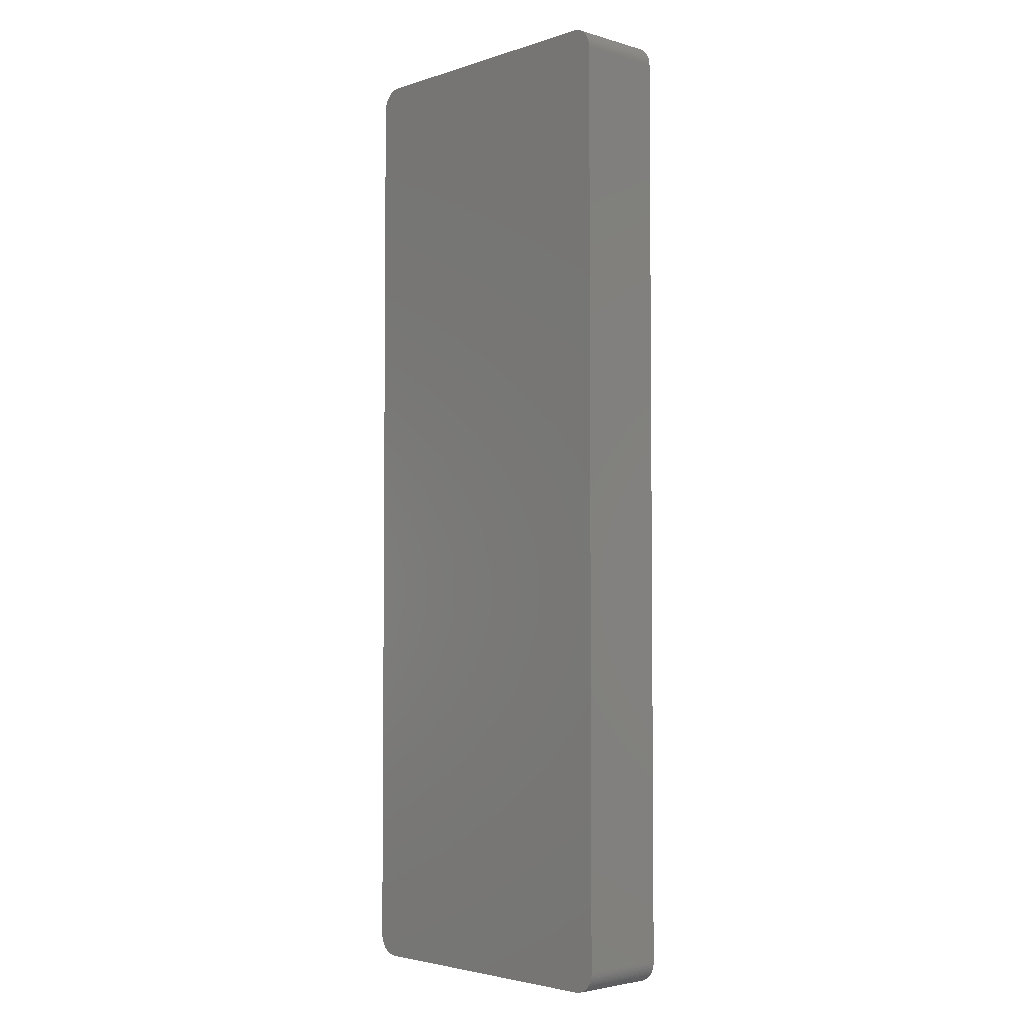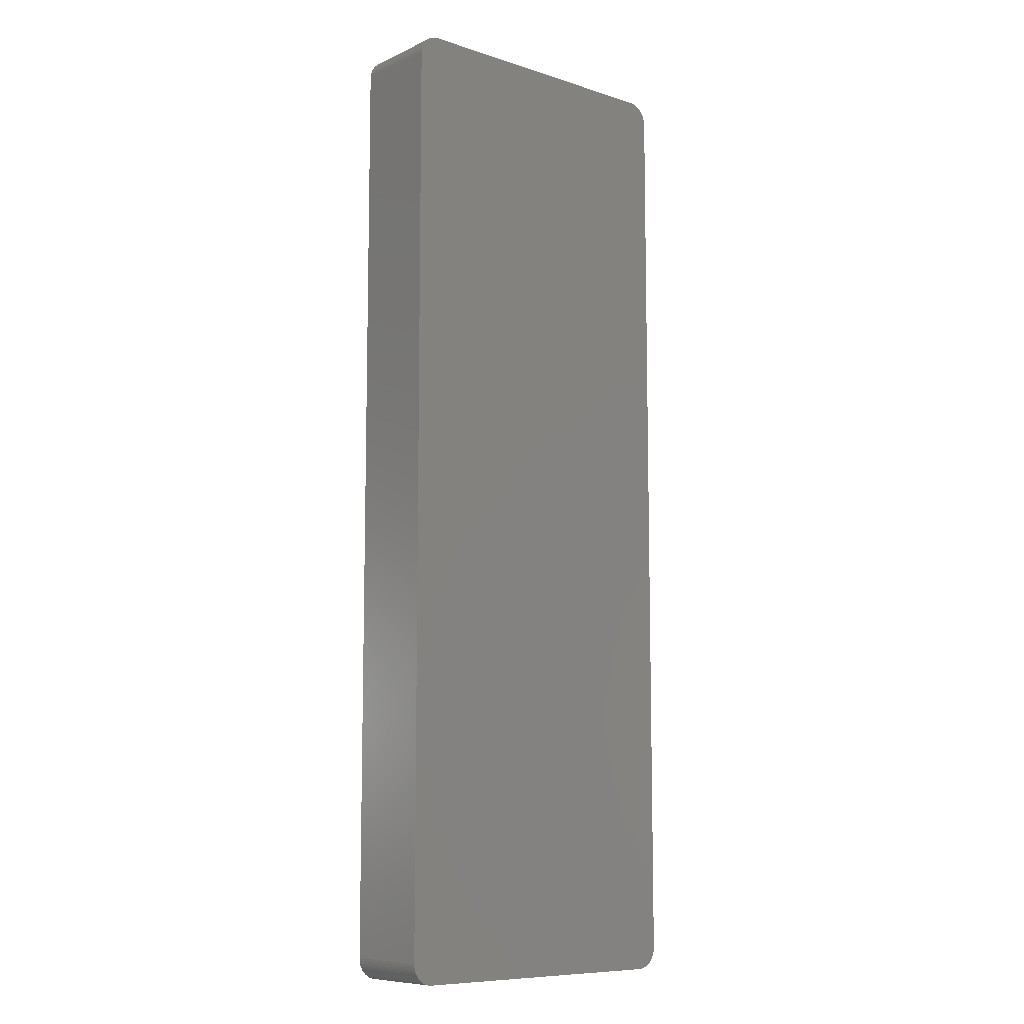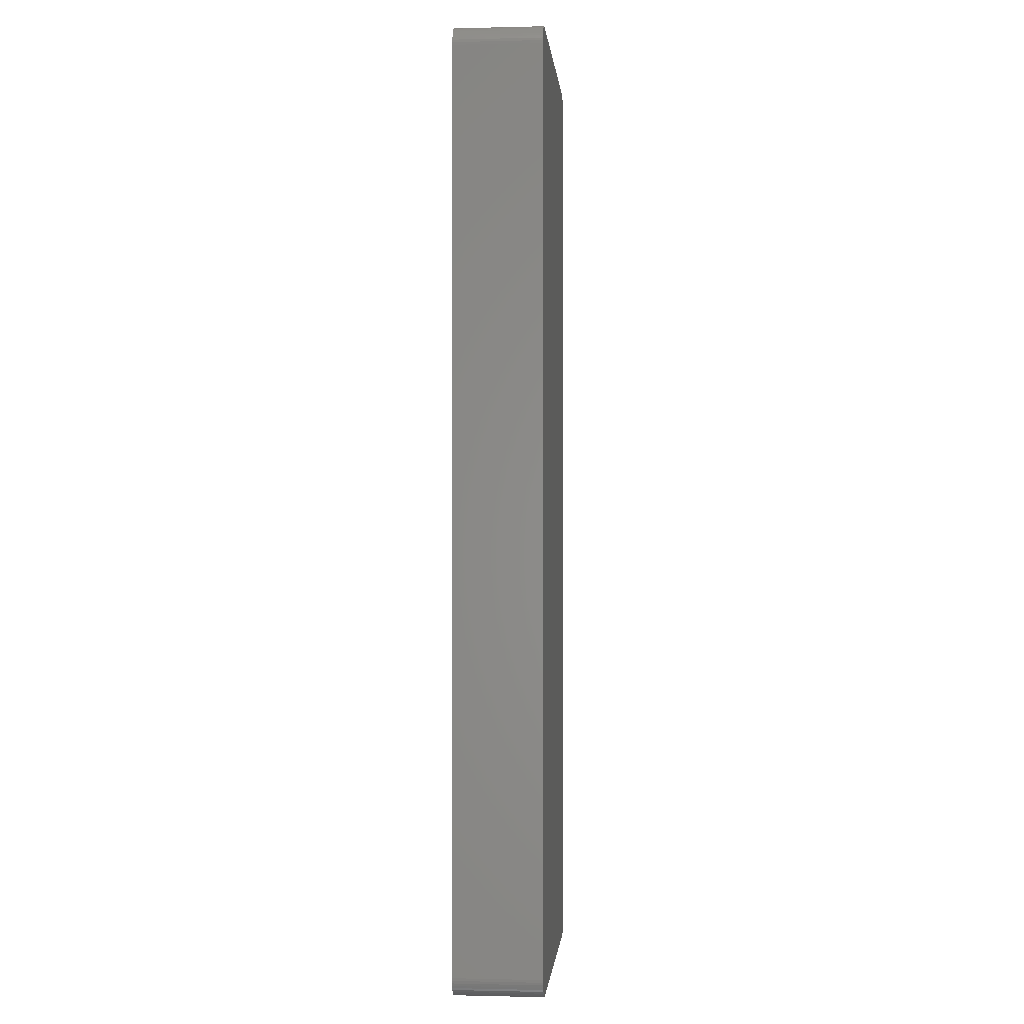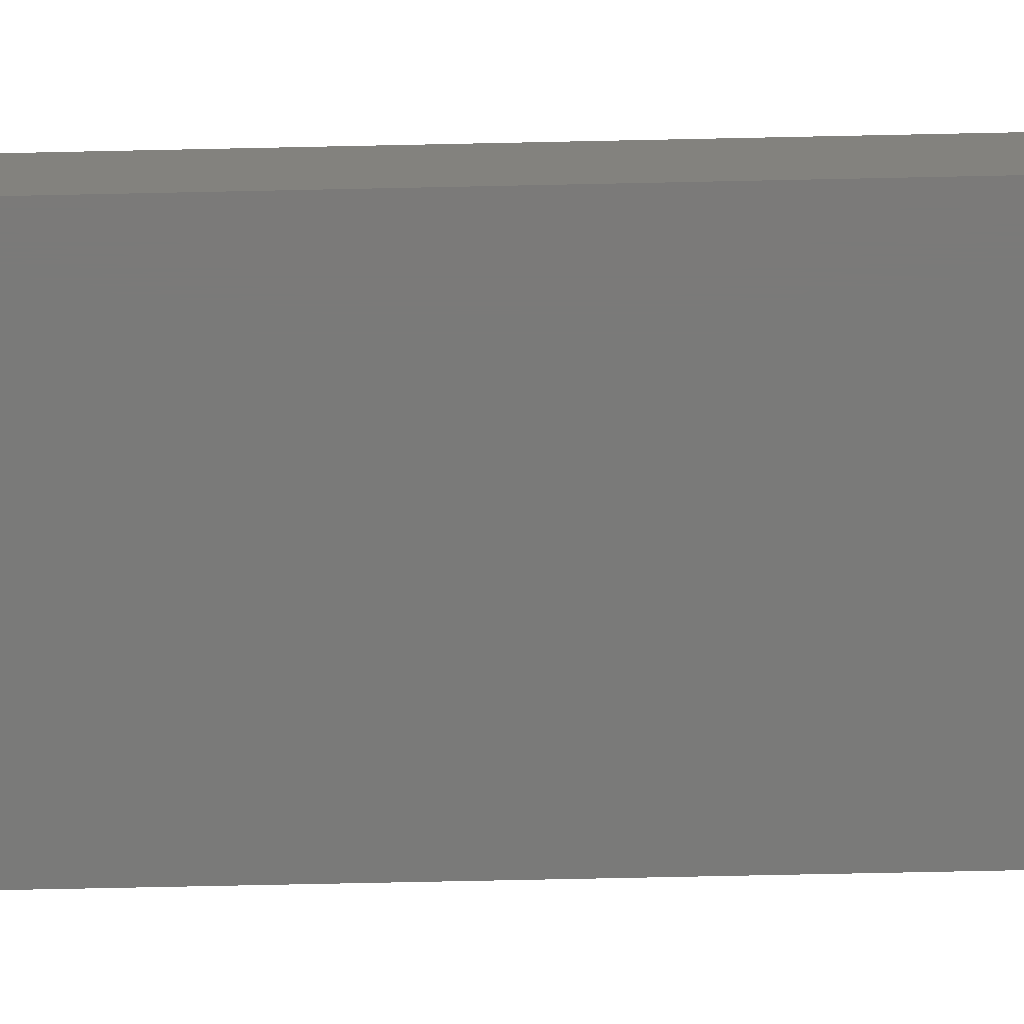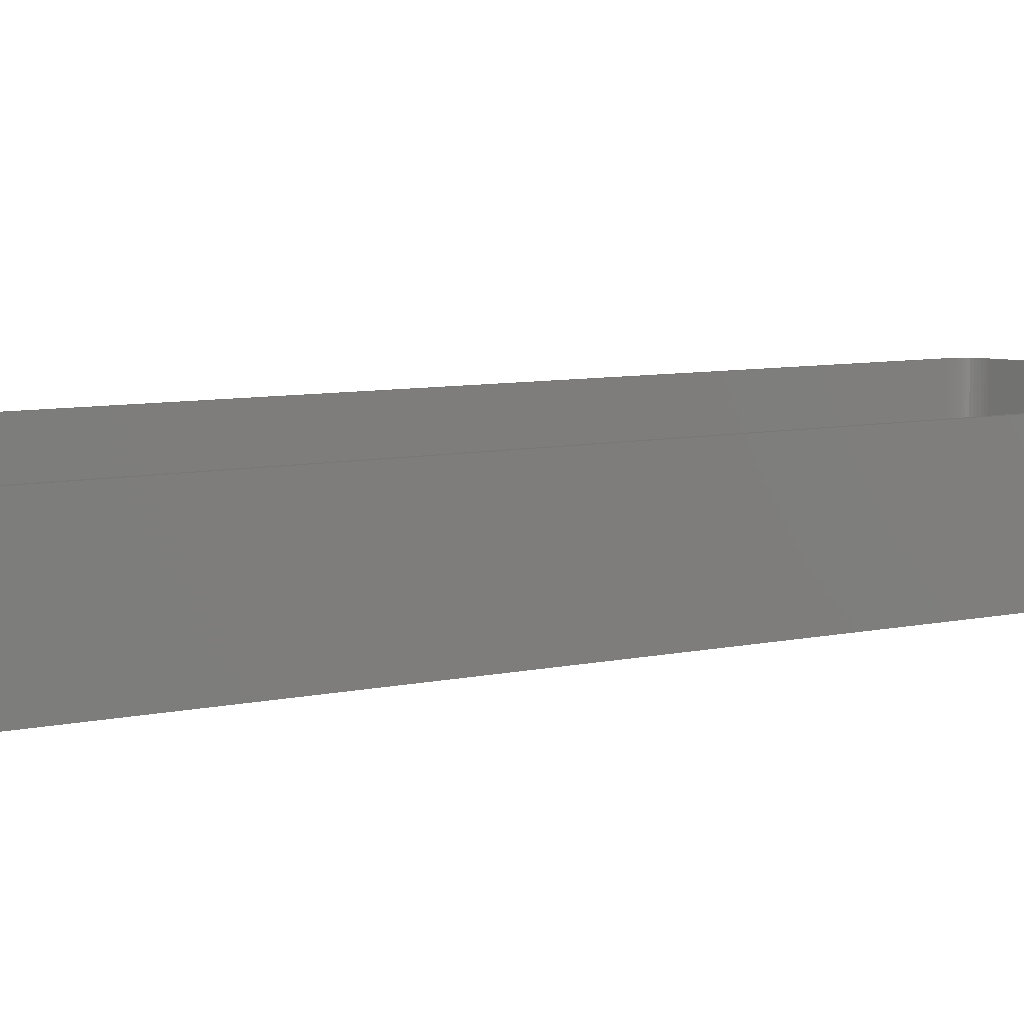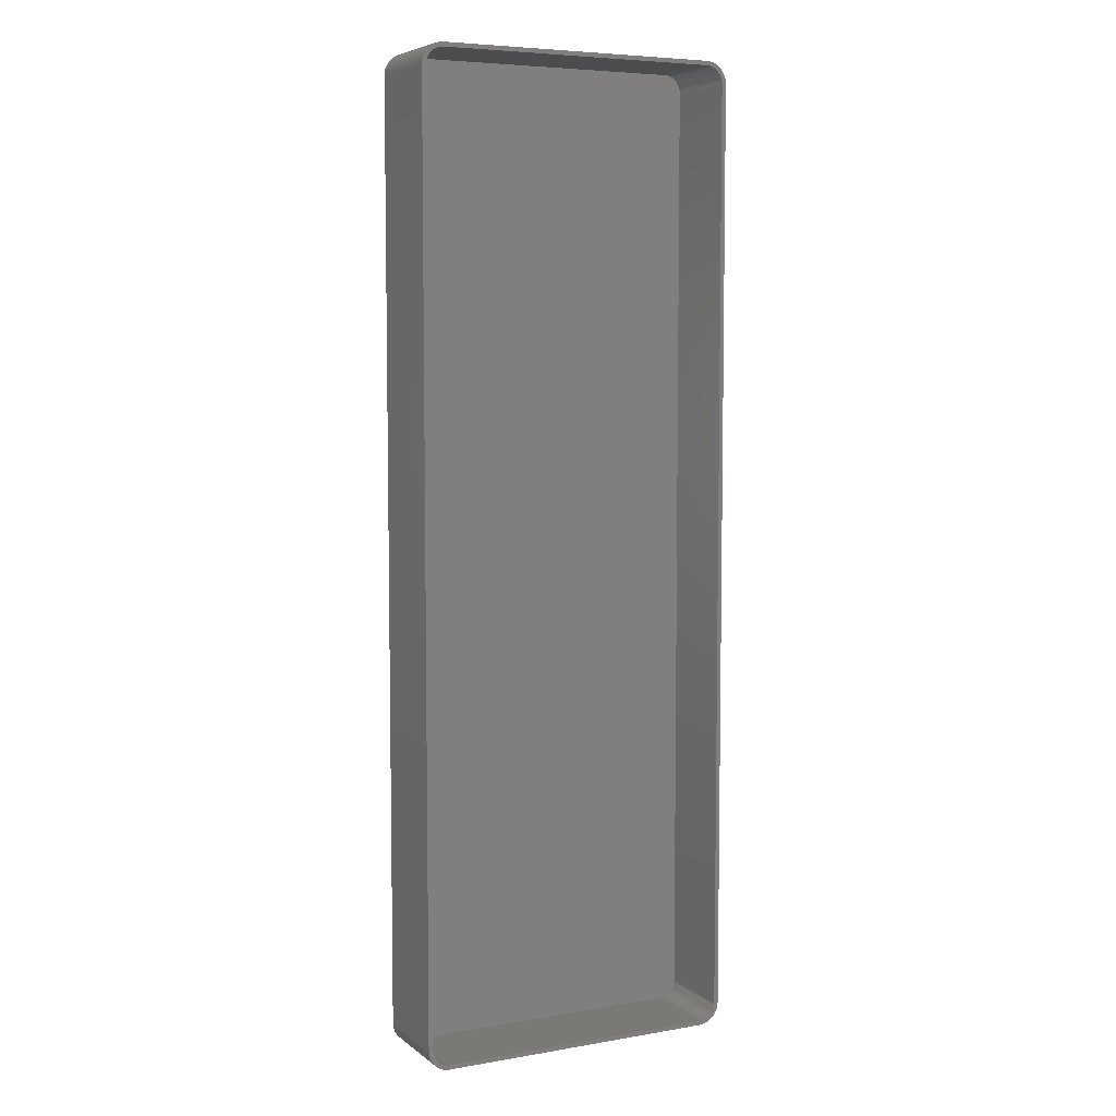
<metadata>
{"format":"stl","ext":"stl","renderer":"f3d","projection":"perspective","resolution":1024,"background":"white","views":[{"elev":-3.5,"azim":-133.4,"up":"+Y"},{"elev":-9.0,"azim":139.8,"up":"+Y"},{"elev":-0.7,"azim":95.1,"up":"+Y"},{"elev":-73.3,"azim":-88.8,"up":"+Z"},{"elev":5.3,"azim":-132.0,"up":"+Z"},{"elev":6.2,"azim":-26.9,"up":"+Y"}]}
</metadata>
<code>
# stl→obj: 208 verts, 412 faces
v 32.81 -112.5 0
v 33.44 -112.4 21
v 32.81 -112.5 21
v 33.44 -112.4 0
v 32.81 112.5 0
v -32.81 112.5 21
v 32.81 112.5 21
v -32.81 112.5 0
v 36.14 110.9 0
v 35.69 111.4 21
v 36.14 110.9 21
v 35.69 111.4 0
v -32.81 -112.5 0
v -32.81 -112.5 21
v -37.5 -107.5 0
v -37.5 107.5 21
v -37.5 107.5 0
v -37.5 -107.5 21
v 37.34 108.7 21
v 37.15 109.3 0
v 37.15 109.3 21
v 37.34 108.7 0
v -35.69 111.4 0
v -36.14 110.9 21
v -35.69 111.4 21
v -36.14 110.9 0
v 37.5 -107.5 21
v 37.5 107.5 0
v 37.5 107.5 21
v 37.5 -107.5 0
v 36.5 107.5 21
v 37.46 108.1 21
v 36.47 108 21
v 36.5 -107.5 21
v 36.37 108.5 21
v 37.46 -108.1 21
v 36.22 109 21
v 36.88 109.9 21
v 36.47 -108 21
v 36.01 109.4 21
v 36.55 110.4 21
v 37.34 -108.7 21
v 36.37 -108.5 21
v 35.74 109.9 21
v 35.42 110.2 21
v 35.05 110.6 21
v 35.18 111.7 21
v 34.64 110.9 21
v 34.63 112 21
v 34.2 111.1 21
v 34.05 112.3 21
v 33.74 111.3 21
v 33.44 112.4 21
v 33.25 111.4 21
v 32.75 111.5 21
v -32.75 111.5 21
v -33.25 111.4 21
v -33.44 112.4 21
v -33.74 111.3 21
v -34.05 112.3 21
v -34.2 111.1 21
v -34.63 112 21
v -34.64 110.9 21
v -35.18 111.7 21
v -35.05 110.6 21
v -35.42 110.2 21
v -35.74 109.9 21
v -36.55 110.4 21
v -36.01 109.4 21
v -36.88 109.9 21
v -36.22 109 21
v -37.34 108.7 21
v -36.37 108.5 21
v -37.15 109.3 21
v 37.15 -109.3 21
v 36.22 -109 21
v 36.88 -109.9 21
v 36.01 -109.4 21
v 36.55 -110.4 21
v 35.74 -109.9 21
v 36.14 -110.9 21
v 35.42 -110.2 21
v 35.69 -111.4 21
v 35.05 -110.6 21
v 35.18 -111.7 21
v 34.64 -110.9 21
v 34.63 -112 21
v 34.2 -111.1 21
v 34.05 -112.3 21
v 33.74 -111.3 21
v 33.25 -111.4 21
v 32.75 -111.5 21
v -32.75 -111.5 21
v -33.25 -111.4 21
v -33.44 -112.4 21
v -33.74 -111.3 21
v -34.05 -112.3 21
v -34.2 -111.1 21
v -34.63 -112 21
v -34.64 -110.9 21
v -35.18 -111.7 21
v -35.05 -110.6 21
v -35.69 -111.4 21
v -35.42 -110.2 21
v -36.14 -110.9 21
v -35.74 -109.9 21
v -36.55 -110.4 21
v -36.01 -109.4 21
v -36.88 -109.9 21
v -36.22 -109 21
v -37.15 -109.3 21
v -36.37 -108.5 21
v -37.34 -108.7 21
v -36.47 -108 21
v -37.46 -108.1 21
v -36.5 -107.5 21
v -36.5 107.5 21
v -36.47 108 21
v -37.46 108.1 21
v -36.55 110.4 0
v 34.05 112.3 0
v 33.44 112.4 0
v 37.46 108.1 0
v -36.14 -110.9 0
v -35.69 -111.4 0
v -37.46 -108.1 0
v -34.05 112.3 0
v -34.63 112 0
v -37.34 108.7 0
v -37.15 109.3 0
v -36.88 109.9 0
v 36.55 110.4 0
v 36.88 109.9 0
v 34.63 112 0
v -33.44 112.4 0
v 36.55 -110.4 0
v 36.14 -110.9 0
v 37.46 -108.1 0
v -33.44 -112.4 0
v 37.34 -108.7 0
v 37.15 -109.3 0
v 36.88 -109.9 0
v 35.69 -111.4 0
v 35.18 -111.7 0
v 34.63 -112 0
v 34.05 -112.3 0
v 35.18 111.7 0
v -34.05 -112.3 0
v -34.63 -112 0
v -35.18 -111.7 0
v -35.18 111.7 0
v -36.55 -110.4 0
v -36.88 -109.9 0
v -37.15 -109.3 0
v -37.34 -108.7 0
v -37.46 108.1 0
v -32.75 111.5 2
v 32.75 111.5 2
v 32.75 -111.5 2
v -32.75 -111.5 2
v -36.5 -107.5 2
v -36.47 -108 2
v 36.5 -107.5 2
v 36.5 107.5 2
v 36.47 108 2
v 36.37 108.5 2
v -34.64 -110.9 2
v -35.05 -110.6 2
v -33.25 -111.4 2
v -36.5 107.5 2
v -36.37 -108.5 2
v 34.64 110.9 2
v 35.05 110.6 2
v 36.22 -109 2
v 36.37 -108.5 2
v -35.74 -109.9 2
v -35.42 -110.2 2
v -33.74 -111.3 2
v 36.22 109 2
v 36.01 109.4 2
v 36.47 -108 2
v 35.74 109.9 2
v 35.42 110.2 2
v 36.01 -109.4 2
v 35.74 -109.9 2
v 34.2 111.1 2
v 33.74 111.3 2
v 35.42 -110.2 2
v 33.25 111.4 2
v 34.64 -110.9 2
v 34.2 -111.1 2
v 33.74 -111.3 2
v 33.25 -111.4 2
v 35.05 -110.6 2
v -33.25 111.4 2
v -33.74 111.3 2
v -34.2 111.1 2
v -34.64 110.9 2
v -35.05 110.6 2
v -34.2 -111.1 2
v -35.42 110.2 2
v -35.74 109.9 2
v -36.01 109.4 2
v -36.22 109 2
v -36.37 108.5 2
v -36.01 -109.4 2
v -36.47 108 2
v -36.22 -109 2
f 1 2 3
f 2 1 4
f 5 6 7
f 6 5 8
f 9 10 11
f 10 9 12
f 13 3 14
f 3 13 1
f 15 16 17
f 16 15 18
f 19 20 21
f 20 19 22
f 23 24 25
f 24 23 26
f 27 28 29
f 28 27 30
f 31 29 32
f 29 31 27
f 33 32 19
f 34 27 31
f 35 19 21
f 27 34 36
f 37 21 38
f 39 36 34
f 40 38 41
f 36 39 42
f 43 42 39
f 32 33 31
f 19 35 33
f 21 37 35
f 44 41 11
f 38 40 37
f 41 44 40
f 45 11 10
f 11 45 44
f 46 10 47
f 10 46 45
f 47 48 46
f 49 48 47
f 49 50 48
f 51 50 49
f 51 52 50
f 53 52 51
f 53 54 52
f 7 54 53
f 7 55 54
f 7 56 55
f 6 56 7
f 6 57 56
f 58 57 6
f 58 59 57
f 60 59 58
f 60 61 59
f 62 61 60
f 62 63 61
f 64 63 62
f 63 64 65
f 25 65 64
f 65 25 66
f 24 66 25
f 66 24 67
f 68 67 24
f 67 68 69
f 70 69 68
f 69 70 71
f 72 73 74
f 71 74 73
f 74 71 70
f 42 43 75
f 76 75 43
f 75 76 77
f 78 77 76
f 77 78 79
f 80 79 78
f 79 80 81
f 82 81 80
f 81 82 83
f 84 83 82
f 83 84 85
f 86 85 84
f 86 87 85
f 88 87 86
f 88 89 87
f 90 89 88
f 90 2 89
f 91 2 90
f 91 3 2
f 92 3 91
f 93 3 92
f 93 14 3
f 94 14 93
f 94 95 14
f 96 95 94
f 96 97 95
f 98 97 96
f 98 99 97
f 100 99 98
f 101 100 102
f 100 101 99
f 103 102 104
f 102 103 101
f 105 104 106
f 107 106 108
f 104 105 103
f 109 108 110
f 111 110 112
f 113 112 114
f 106 107 105
f 115 114 116
f 117 16 116
f 73 72 118
f 18 116 16
f 119 118 72
f 115 116 18
f 118 119 117
f 108 109 107
f 117 119 16
f 110 111 109
f 112 113 111
f 114 115 113
f 120 24 26
f 24 120 68
f 121 53 51
f 53 121 122
f 32 22 19
f 22 32 123
f 124 103 105
f 103 124 125
f 126 18 15
f 18 126 115
f 127 62 60
f 62 127 128
f 129 74 130
f 74 129 72
f 130 70 131
f 70 130 74
f 122 7 53
f 7 122 5
f 38 132 41
f 132 38 133
f 134 51 49
f 51 134 121
f 29 123 32
f 123 29 28
f 8 58 6
f 58 8 135
f 81 136 79
f 136 81 137
f 36 30 27
f 30 36 138
f 139 14 95
f 14 139 13
f 1 30 138
f 30 15 28
f 1 138 140
f 17 28 15
f 1 140 141
f 5 28 17
f 1 141 142
f 28 5 123
f 1 142 136
f 123 5 22
f 1 136 137
f 22 5 20
f 1 137 143
f 20 5 133
f 1 143 144
f 133 5 132
f 1 144 145
f 30 1 15
f 1 145 146
f 132 5 9
f 1 146 4
f 147 5 134
f 134 5 121
f 121 5 122
f 15 1 13
f 9 5 12
f 15 13 139
f 12 5 147
f 15 139 148
f 5 17 8
f 15 148 149
f 8 17 135
f 15 149 150
f 135 17 127
f 15 150 125
f 127 17 128
f 15 125 124
f 128 17 151
f 15 124 152
f 151 17 23
f 15 152 153
f 23 17 26
f 15 153 154
f 26 17 120
f 15 154 155
f 120 17 131
f 15 155 126
f 131 17 130
f 130 17 129
f 129 17 156
f 135 60 58
f 60 135 127
f 151 25 64
f 25 151 23
f 128 64 62
f 64 128 151
f 131 68 120
f 68 131 70
f 156 72 129
f 72 156 119
f 17 119 156
f 119 17 16
f 41 9 11
f 9 41 132
f 21 133 38
f 133 21 20
f 143 81 83
f 81 143 137
f 145 85 87
f 85 145 144
f 75 140 42
f 140 75 141
f 147 49 47
f 49 147 134
f 12 47 10
f 47 12 147
f 146 87 89
f 87 146 145
f 42 138 36
f 138 42 140
f 77 141 75
f 141 77 142
f 79 142 77
f 142 79 136
f 148 95 97
f 95 148 139
f 154 113 155
f 113 154 111
f 153 111 154
f 111 153 109
f 124 107 152
f 107 124 105
f 152 109 153
f 109 152 107
f 149 97 99
f 97 149 148
f 4 89 2
f 89 4 146
f 144 83 85
f 83 144 143
f 155 115 126
f 115 155 113
f 125 101 103
f 101 125 150
f 150 99 101
f 99 150 149
f 157 55 56
f 55 157 158
f 159 93 92
f 93 159 160
f 114 161 116
f 161 114 162
f 163 31 164
f 31 163 34
f 165 35 166
f 35 165 33
f 167 102 100
f 102 167 168
f 160 94 93
f 94 160 169
f 116 170 117
f 170 116 161
f 112 162 114
f 162 112 171
f 172 46 48
f 46 172 173
f 174 43 175
f 43 174 76
f 104 176 106
f 176 104 177
f 169 96 94
f 96 169 178
f 168 104 102
f 104 168 177
f 158 164 165
f 164 170 163
f 158 165 166
f 161 163 170
f 158 166 179
f 159 163 161
f 158 179 180
f 163 159 181
f 158 180 182
f 181 159 175
f 158 182 183
f 175 159 174
f 158 183 173
f 174 159 184
f 158 173 172
f 184 159 185
f 158 172 186
f 164 158 170
f 158 186 187
f 185 159 188
f 158 187 189
f 190 159 191
f 191 159 192
f 192 159 193
f 170 158 157
f 188 159 194
f 170 157 195
f 194 159 190
f 170 195 196
f 159 161 160
f 170 196 197
f 160 161 169
f 170 197 198
f 169 161 178
f 170 198 199
f 178 161 200
f 170 199 201
f 200 161 167
f 170 201 202
f 167 161 168
f 170 202 203
f 168 161 177
f 170 203 204
f 177 161 176
f 170 204 205
f 176 161 206
f 170 205 207
f 206 161 208
f 208 161 171
f 171 161 162
f 201 65 66
f 65 201 199
f 198 61 63
f 61 198 197
f 190 88 86
f 88 190 191
f 182 45 183
f 45 182 44
f 173 45 46
f 45 173 183
f 180 44 182
f 44 180 40
f 164 33 165
f 33 164 31
f 188 80 185
f 80 188 82
f 184 76 174
f 76 184 78
f 200 100 98
f 100 200 167
f 108 208 110
f 208 108 206
f 110 171 112
f 171 110 208
f 71 203 69
f 203 71 204
f 73 204 71
f 204 73 205
f 67 201 66
f 201 67 202
f 196 57 59
f 57 196 195
f 195 56 57
f 56 195 157
f 191 90 88
f 90 191 192
f 166 37 179
f 37 166 35
f 187 50 52
f 50 187 186
f 158 54 55
f 54 158 189
f 189 52 54
f 52 189 187
f 175 39 181
f 39 175 43
f 185 78 184
f 78 185 80
f 194 86 84
f 86 194 190
f 178 98 96
f 98 178 200
f 106 206 108
f 206 106 176
f 118 205 73
f 205 118 207
f 117 207 118
f 207 117 170
f 197 59 61
f 59 197 196
f 179 40 180
f 40 179 37
f 186 48 50
f 48 186 172
f 181 34 163
f 34 181 39
f 188 84 82
f 84 188 194
f 192 91 90
f 91 192 193
f 193 92 91
f 92 193 159
f 69 202 67
f 202 69 203
f 199 63 65
f 63 199 198

</code>
